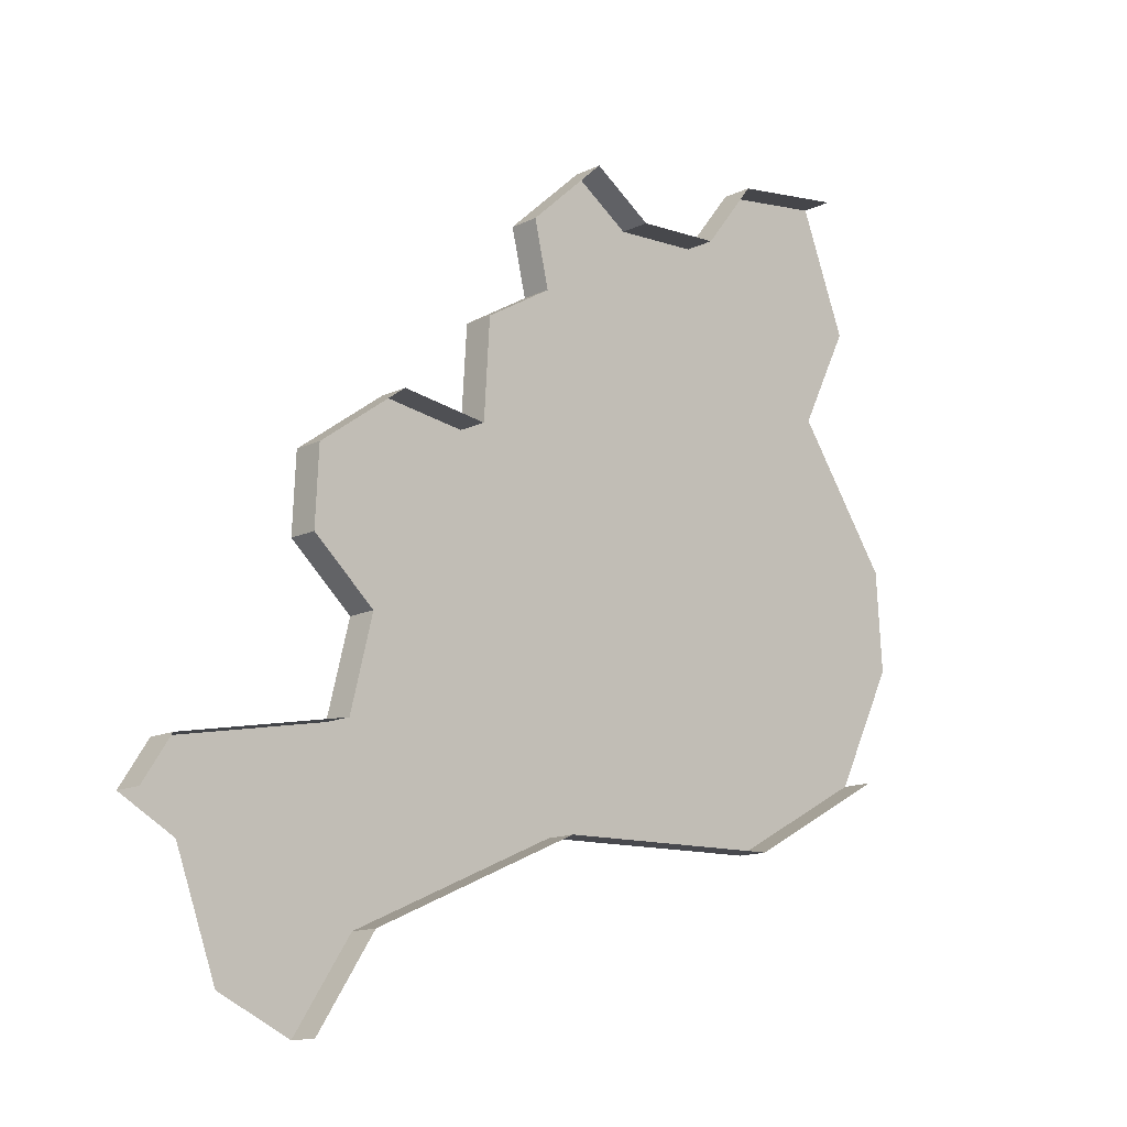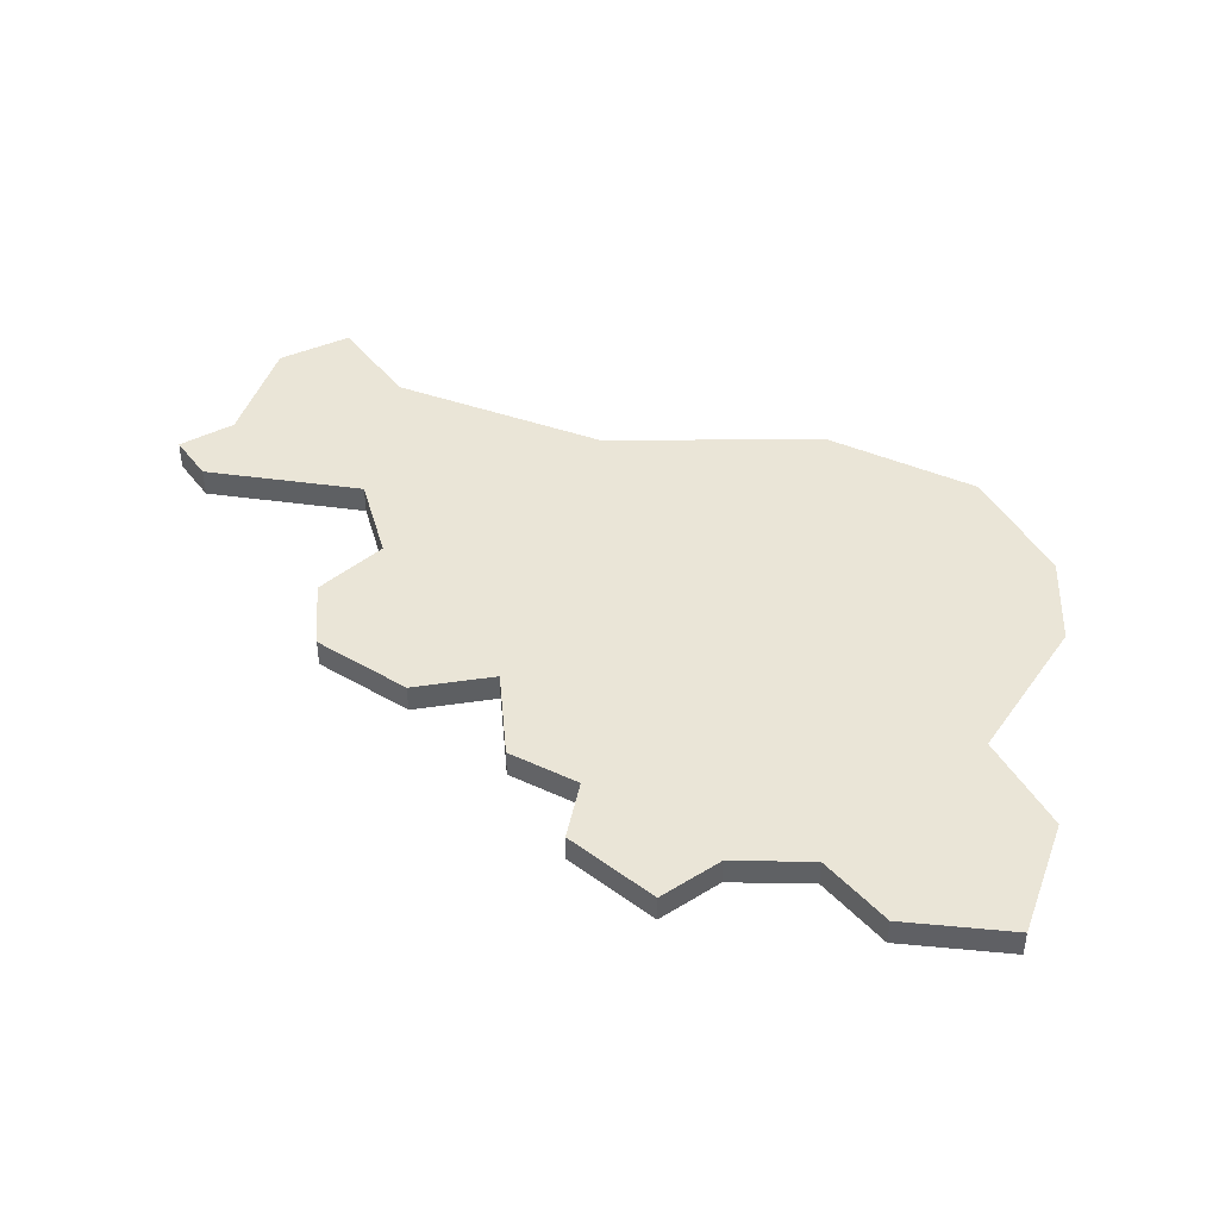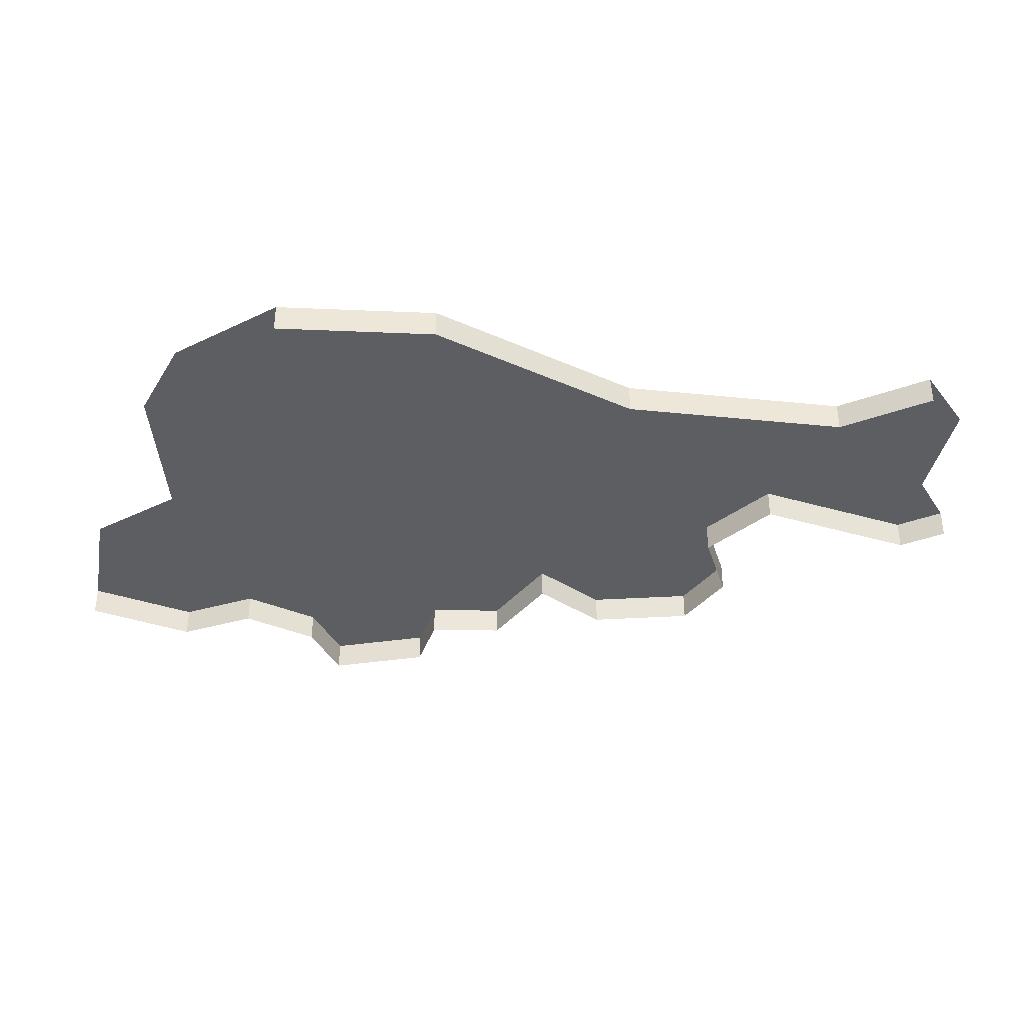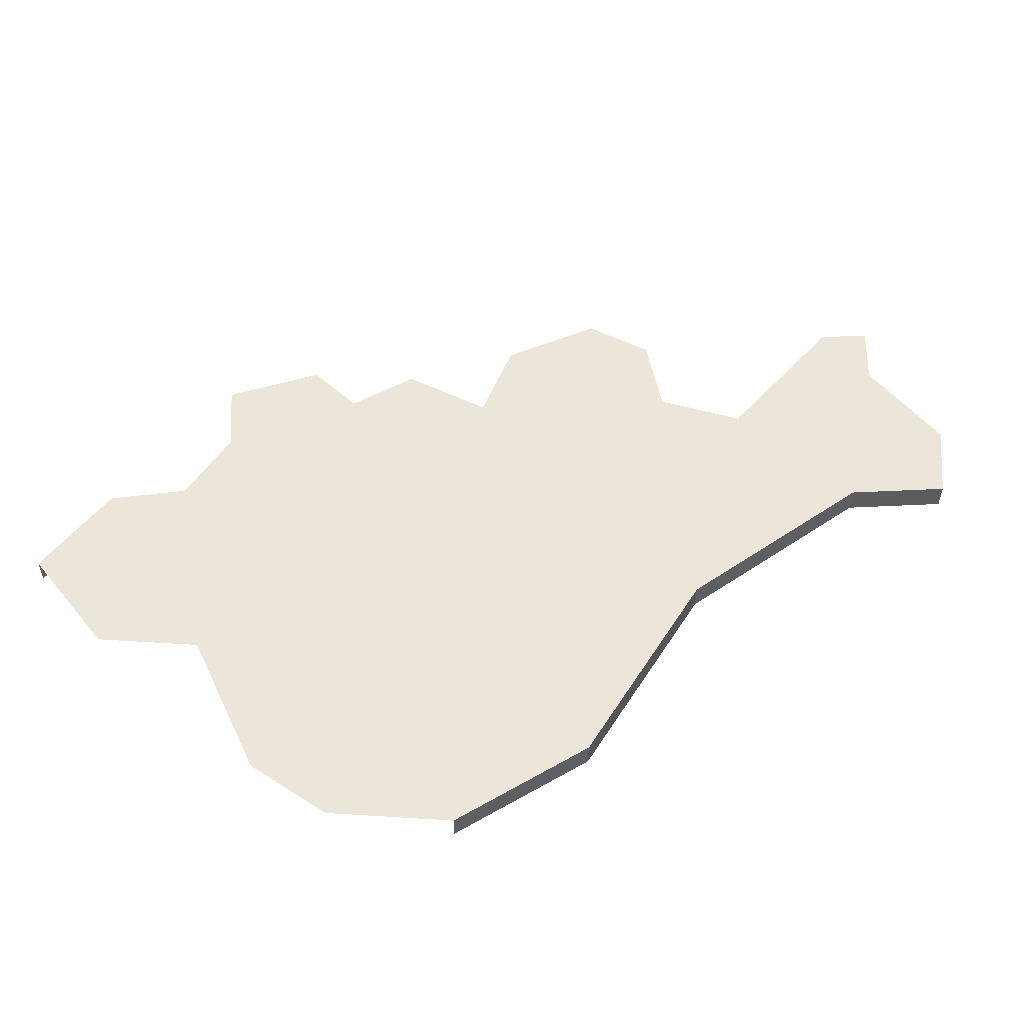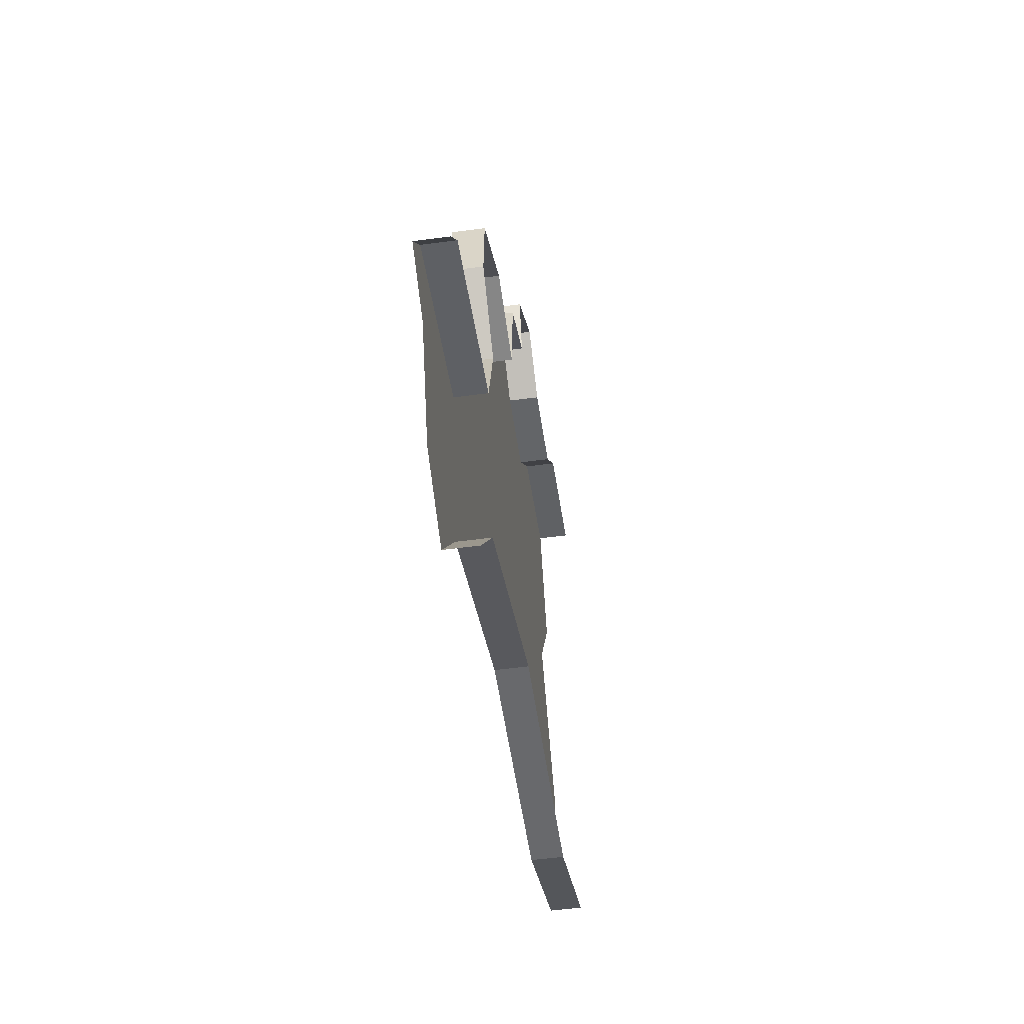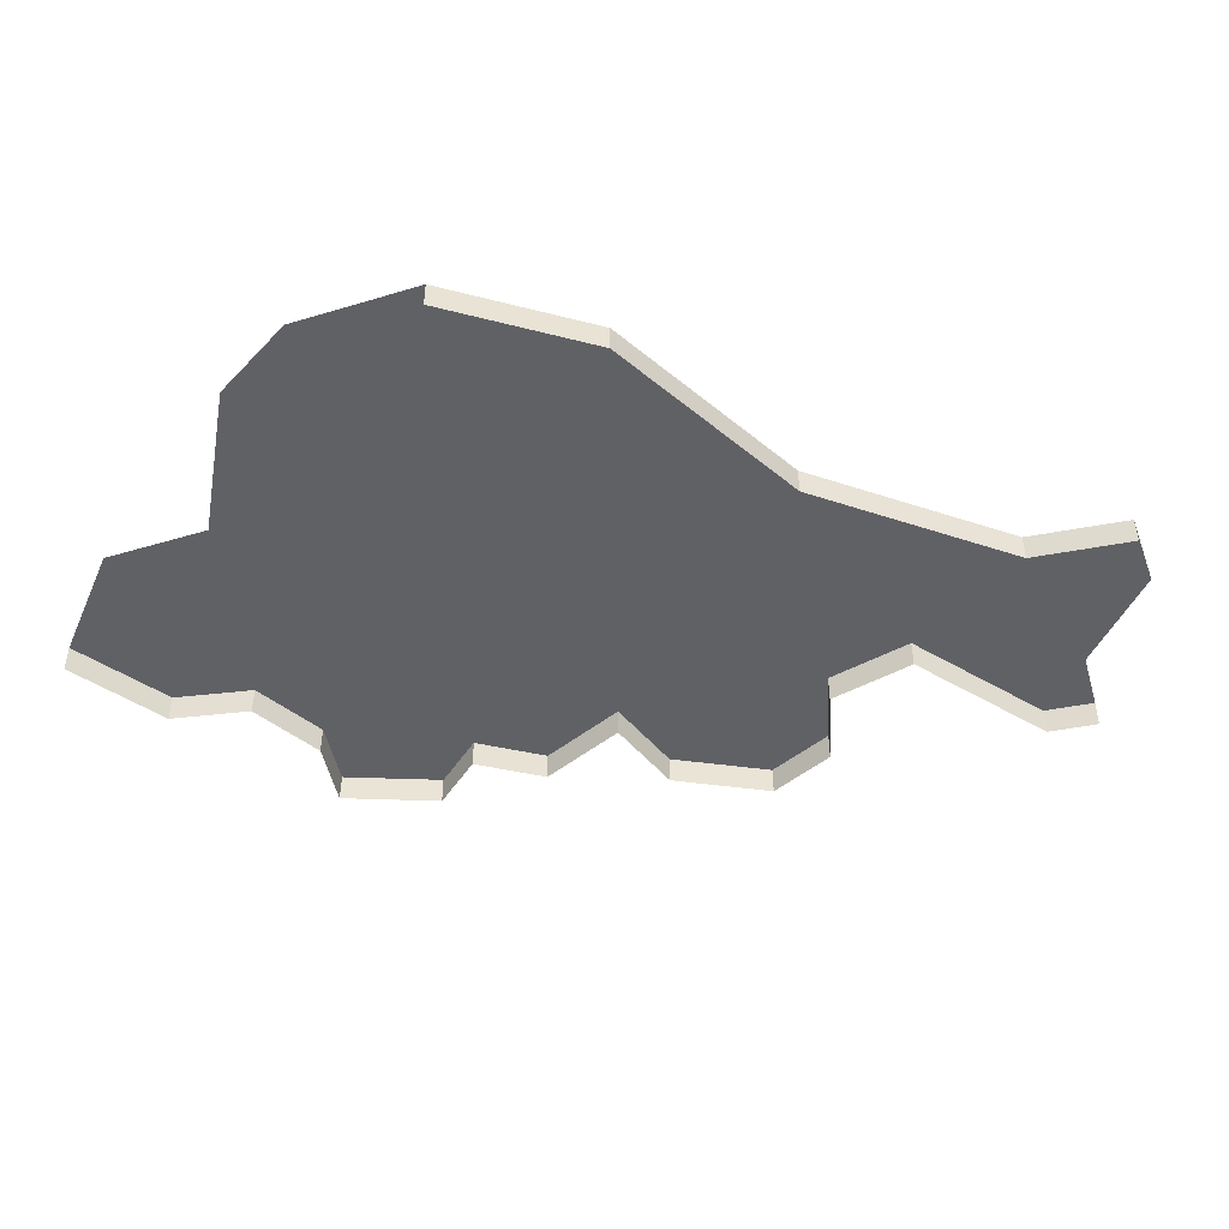
<metadata>
{"format":"obj","ext":"obj","renderer":"f3d","projection":"perspective","resolution":1024,"background":"white","views":[{"elev":-13.7,"azim":-43.0,"up":"+Z"},{"elev":44.1,"azim":-1.7,"up":"+Y"},{"elev":-37.5,"azim":148.5,"up":"+Y"},{"elev":54.2,"azim":120.4,"up":"+Y"},{"elev":-54.2,"azim":-81.9,"up":"+Z"},{"elev":-47.2,"azim":135.4,"up":"+Y"}]}
</metadata>
<code>
o province_035
v 2.653 0.006502 3.169
v 2.62 0.006502 3.103
v 2.683 0.006502 3.012
v 2.687 0.006502 2.946
v 2.647 0.006502 2.866
v 2.135 0.006502 2.785
v 2.162 0.006502 2.711
v 2.211 0.006502 2.688
v 2.249 0.006502 2.746
v 2.391 0.006502 2.809
v 2.549 0.006502 2.813
v 2.621 0.006502 3.249
v 2.264 0.006502 3.045
v 2.322 0.006502 3.037
v 2.326 0.006502 3.102
v 2.371 0.006502 3.128
v 2.361 0.006502 3.17
v 2.413 0.006502 3.217
v 2.453 0.006502 3.191
v 2.51 0.006502 3.193
v 2.545 0.006502 3.238
v 2.205 0.006502 3.003
v 2.203 0.006502 2.953
v 2.244 0.006502 2.916
v 2.229 0.006502 2.856
v 2.118 0.006502 2.835
v 2.099 0.006502 2.805
v 2.621 -0.0135 3.249
v 2.264 -0.0135 3.045
v 2.322 -0.0135 3.037
v 2.326 -0.0135 3.102
v 2.371 -0.0135 3.128
v 2.361 -0.0135 3.17
v 2.413 -0.0135 3.217
v 2.453 -0.0135 3.191
v 2.51 -0.0135 3.193
v 2.545 -0.0135 3.238
v 2.205 -0.0135 3.003
v 2.203 -0.0135 2.953
v 2.244 -0.0135 2.916
v 2.229 -0.0135 2.856
v 2.118 -0.0135 2.835
v 2.099 -0.0135 2.805
v 2.647 -0.0135 2.866
v 2.211 -0.0135 2.688
v 2.249 -0.0135 2.746
v 2.391 -0.0135 2.809
v 2.549 -0.0135 2.813
f 22 29 13
f 21 28 12
f 20 37 21
f 19 36 20
f 18 35 19
f 17 34 18
f 16 33 17
f 15 32 16
f 14 31 15
f 13 30 14
f 27 42 26
f 26 41 25
f 25 40 24
f 25 24 10
f 23 38 22
f 24 39 23
f 9 45 8
f 10 46 9
f 11 47 10
f 5 48 11
f 22 38 29
f 21 37 28
f 20 36 37
f 19 35 36
f 18 34 35
f 17 33 34
f 16 32 33
f 15 31 32
f 14 30 31
f 13 29 30
f 27 43 42
f 26 42 41
f 25 41 40
f 4 5 3
f 5 11 2
f 5 2 3
f 11 10 14
f 2 11 14
f 12 1 21
f 1 2 20
f 20 21 1
f 17 18 19
f 17 19 16
f 19 20 16
f 14 15 16
f 20 2 16
f 10 9 25
f 2 14 16
f 9 8 7
f 6 27 26
f 9 7 6
f 14 10 24
f 22 13 24
f 13 14 24
f 24 23 22
f 6 26 25
f 9 6 25
f 23 39 38
f 24 40 39
f 9 46 45
f 10 47 46
f 11 48 47
f 5 44 48

</code>
